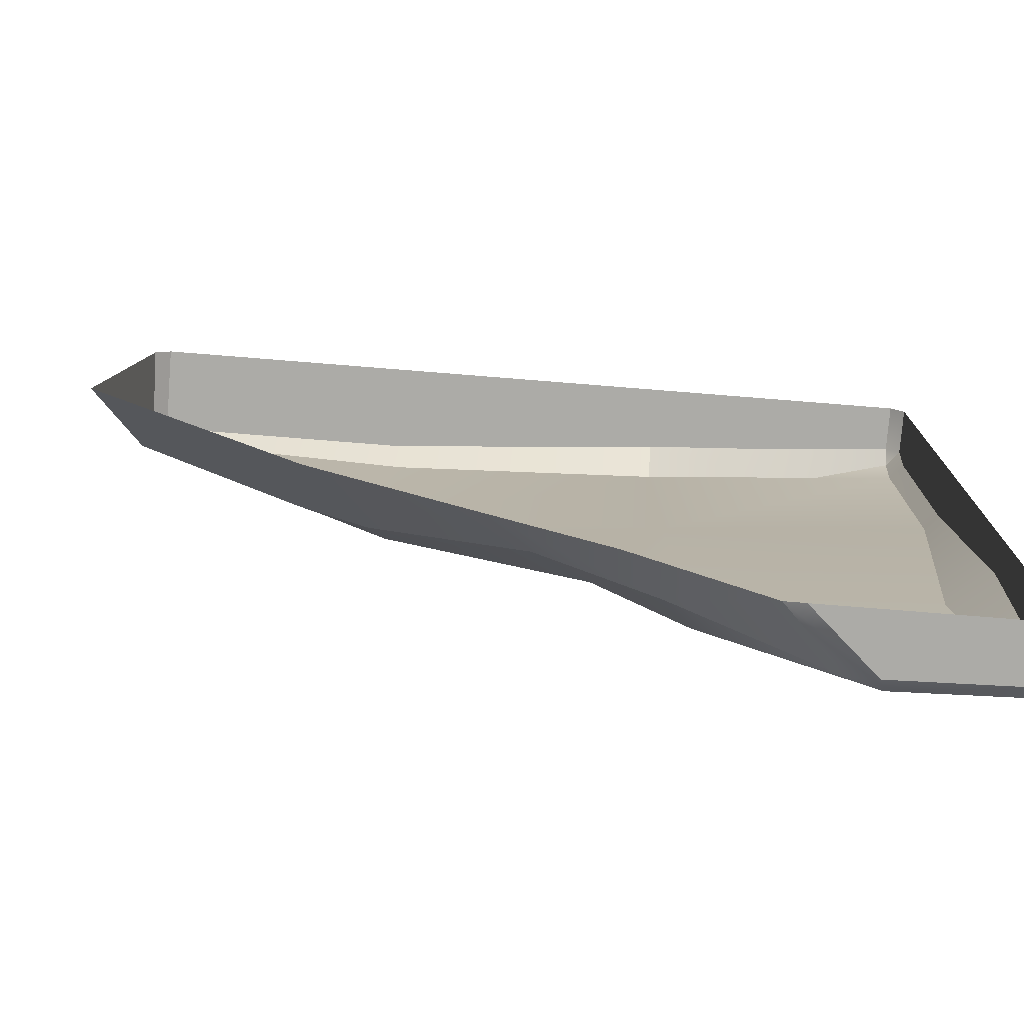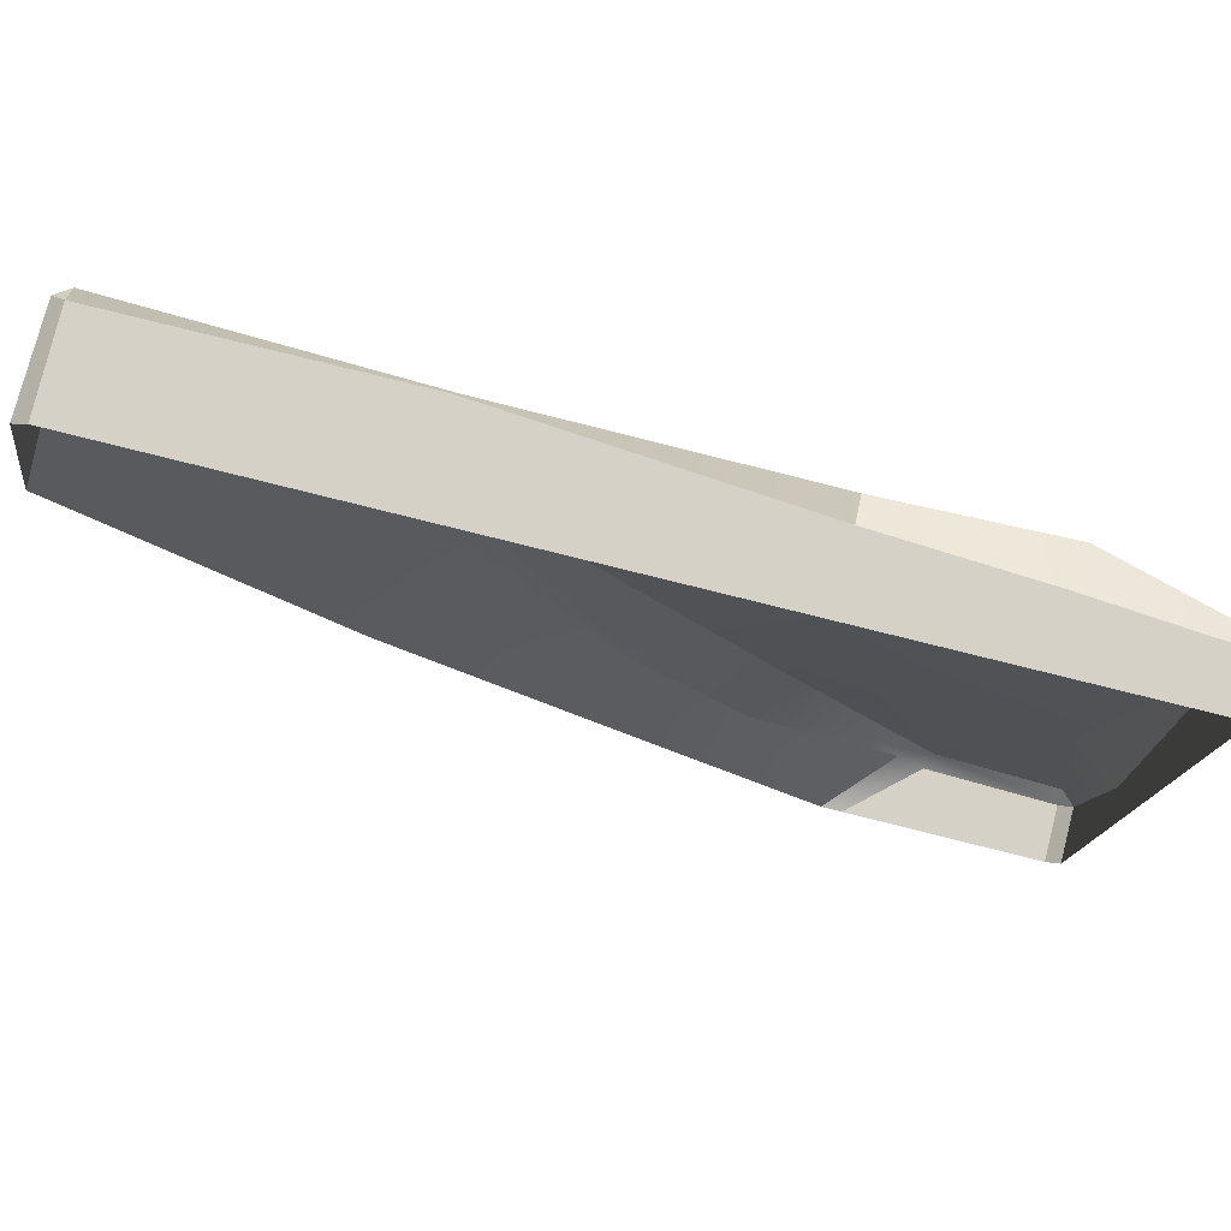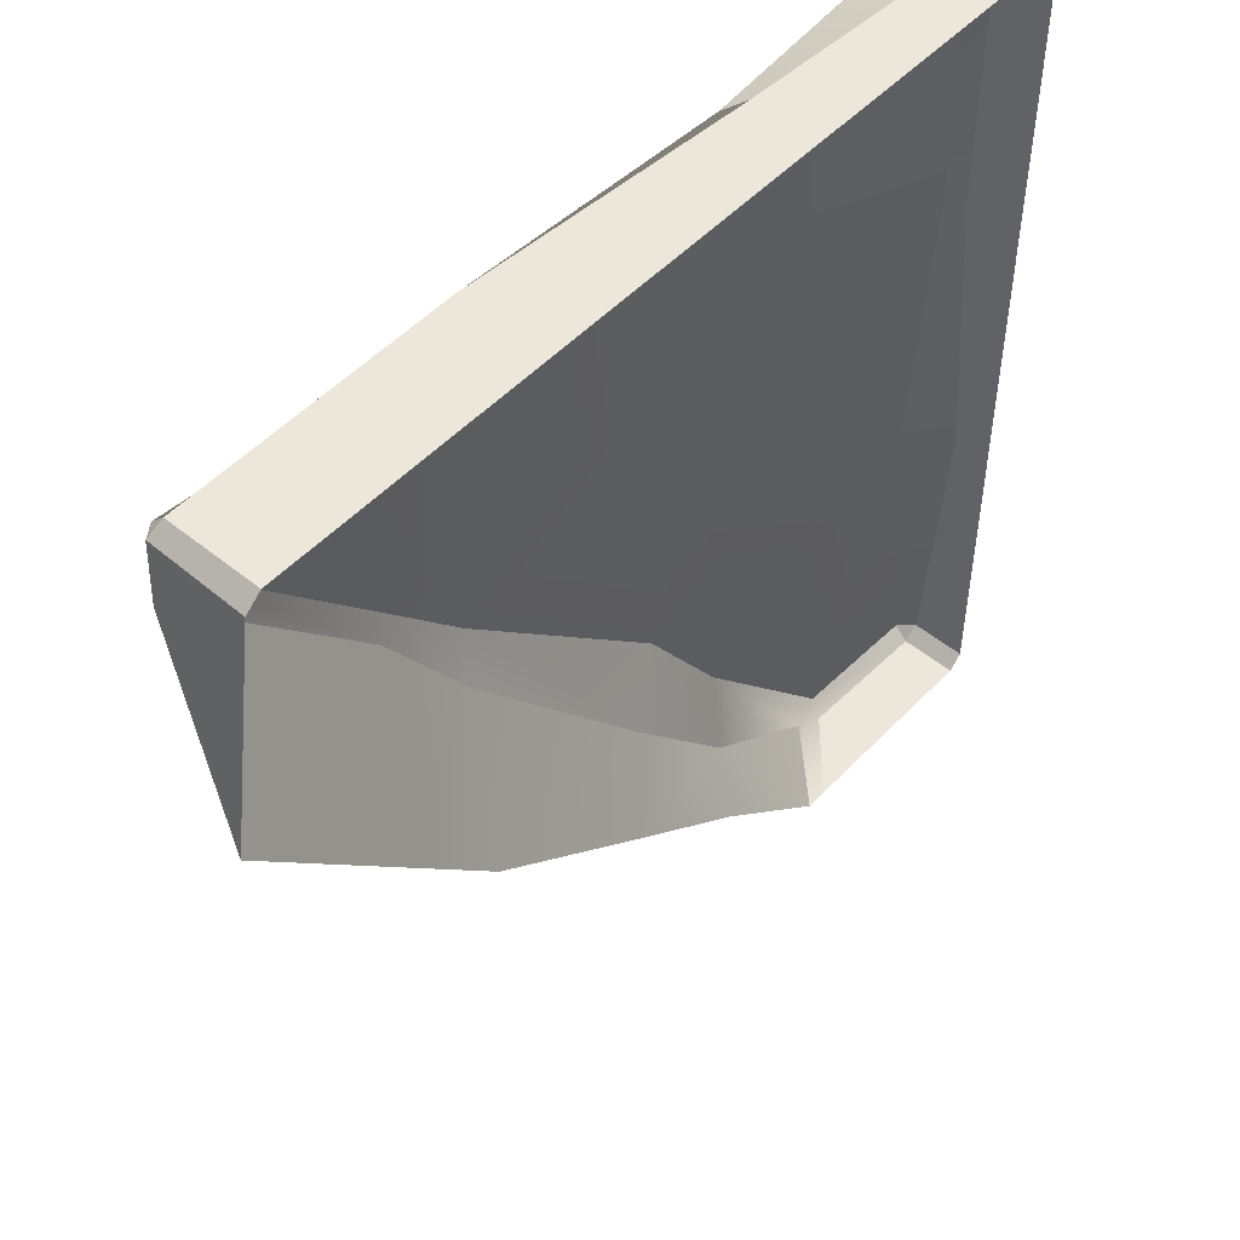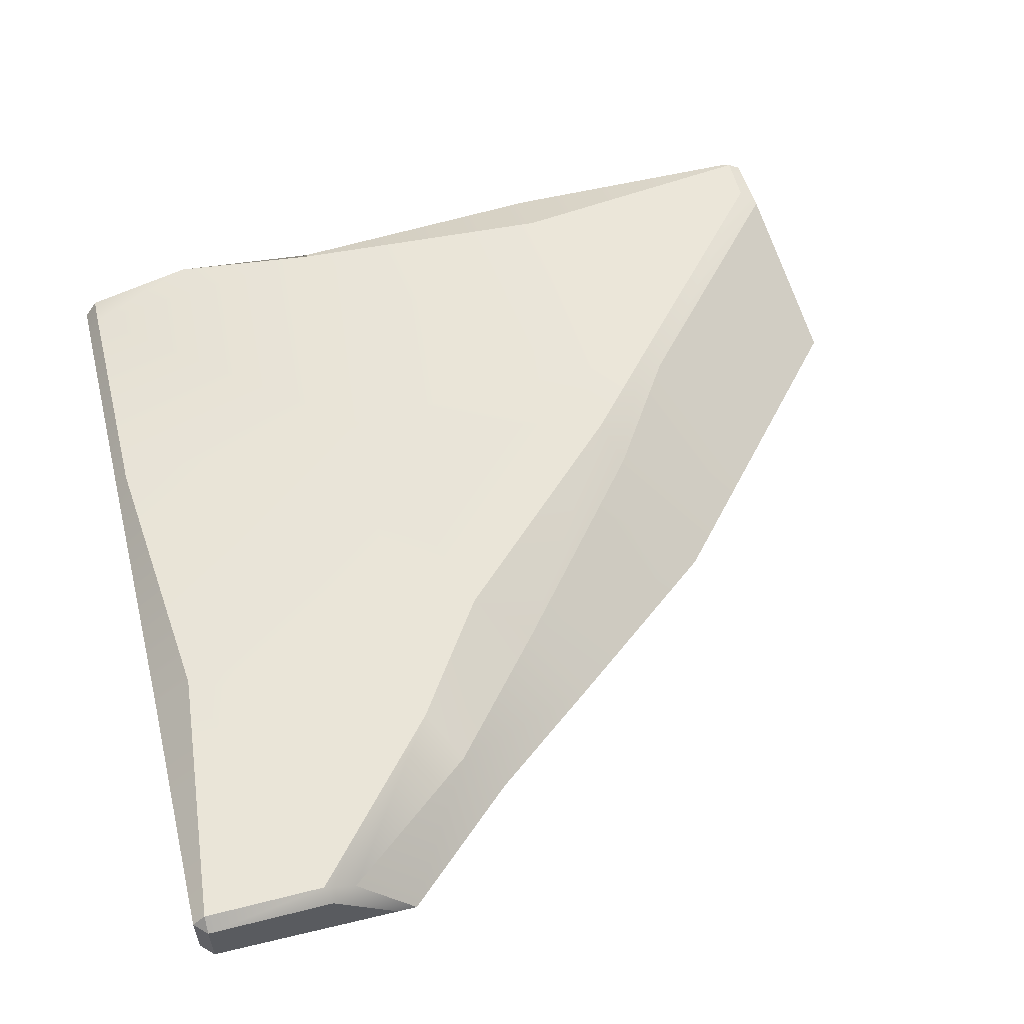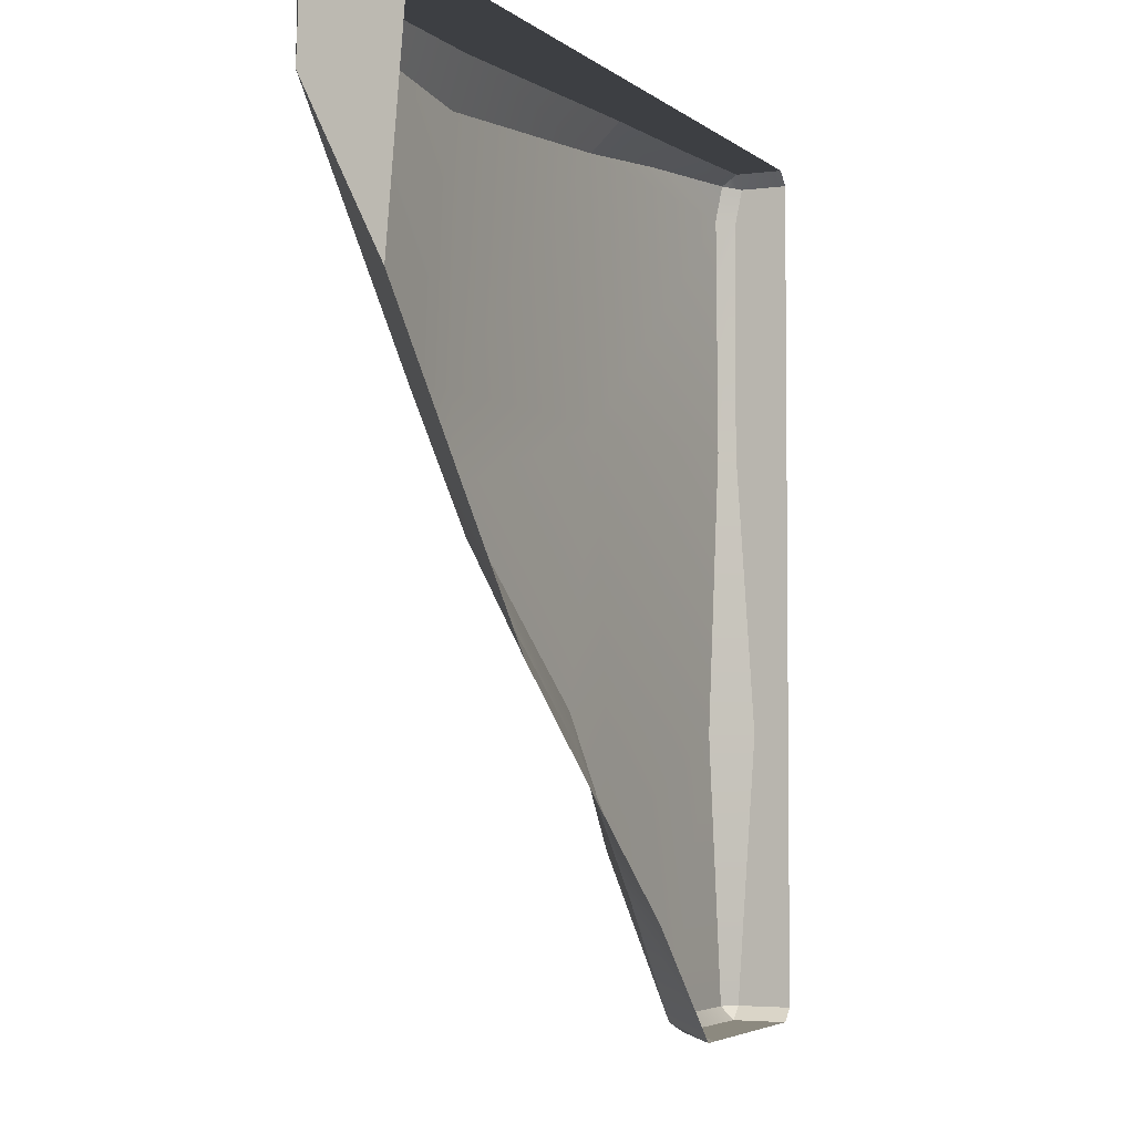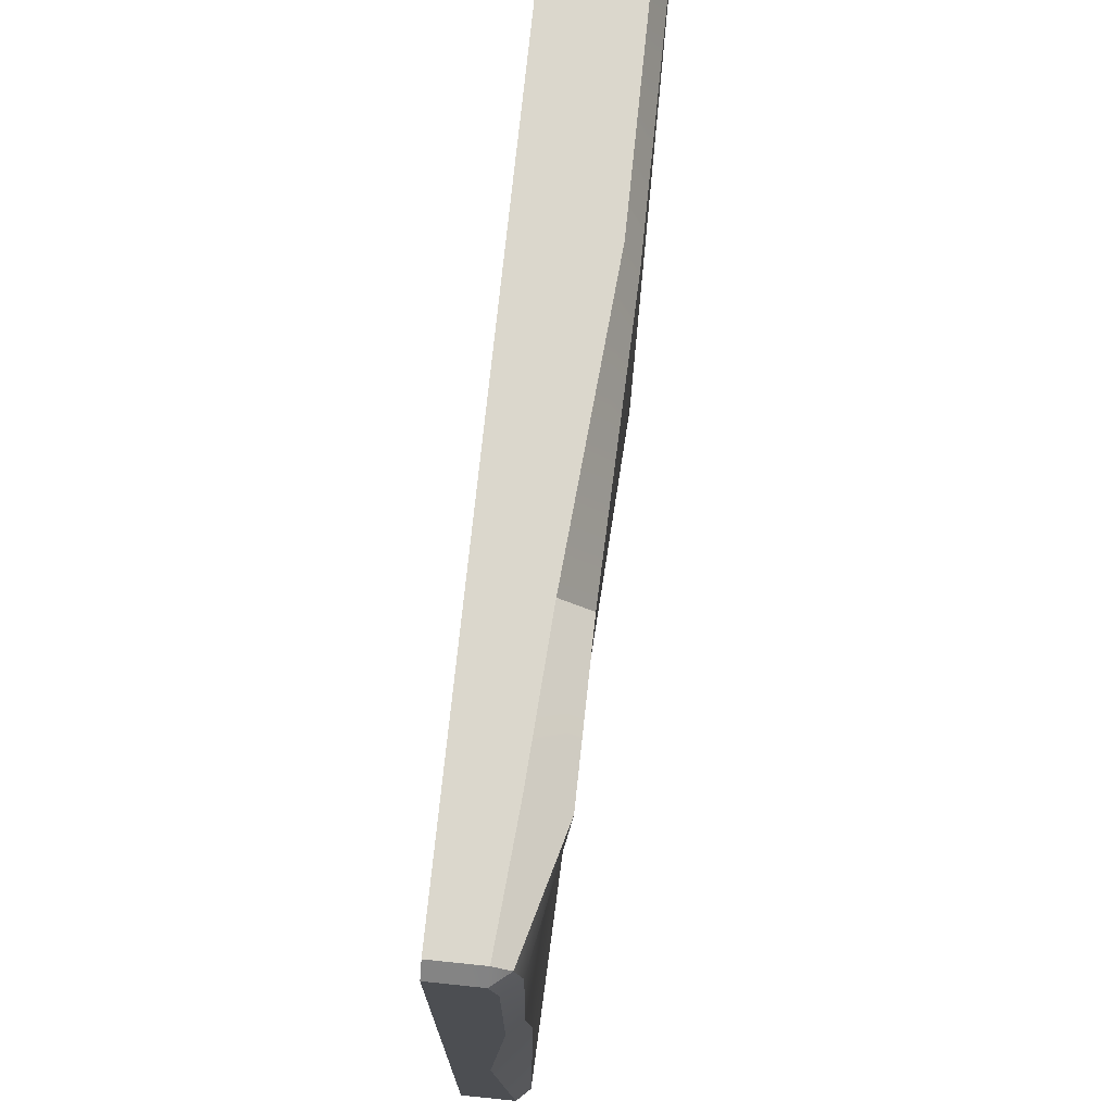
<metadata>
{"format":"obj","ext":"obj","renderer":"f3d","projection":"perspective","resolution":1024,"background":"white","views":[{"elev":-76.2,"azim":-4.6,"up":"+Z"},{"elev":79.0,"azim":14.0,"up":"+Z"},{"elev":50.9,"azim":-48.4,"up":"+Z"},{"elev":56.1,"azim":165.9,"up":"+Y"},{"elev":-3.9,"azim":-66.2,"up":"+Z"},{"elev":73.3,"azim":95.9,"up":"+Z"}]}
</metadata>
<code>
o Cube.067
v -7.121 -0.0196 -0.09325
v -6.661 -0.0196 -0.09325
v -6.201 -0.0196 -1.031
v -6.201 -0.0196 -0.5622
v -6.661 0.1273 -0.5622
v -7.121 0.1471 -0.5622
v -6.661 0.1112 -1.031
v -7.641 -0.0196 -0.4868
v -6.778 -0.02336 -1.311
v -6.978 -0.02251 -1.154
v -7.247 -0.02136 -0.939
v -7.394 -0.02071 -0.7706
v -6.223 0.09256 -1.478
v -6.201 0.07002 -1.478
v -6.223 0.0706 -1.5
v -7.581 0.1324 -0.1152
v -7.559 0.1251 -0.09325
v -7.559 0.1471 -0.1161
v -7.121 0.1251 -0.09325
v -7.121 0.1471 -0.1721
v -6.661 0.08848 -0.09325
v -6.661 0.1359 -0.139
v -6.201 -0.0196 -0.1152
v -6.223 -0.0196 -0.09325
v -6.223 -0.0196 -1.5
v -6.201 -0.0196 -1.478
v -6.267 0.09475 -1.031
v -6.201 0.03927 -1.031
v -6.223 0.09365 -0.5622
v -6.201 0.07002 -0.5622
v -7.559 -0.0196 -0.09325
v -7.585 -0.0196 -0.115
v -6.426 0.09859 -1.478
v -6.435 0.07626 -1.5
v -6.479 0.08257 -1.481
v -7.559 0.1471 -0.1964
v -7.586 0.1335 -0.2215
v -7.274 0.1336 -0.5788
v -7.24 0.1471 -0.5622
v -6.799 0.1112 -1.001
v -6.894 0.05507 -1.061
v -7.147 0.1131 -0.7679
v -7.121 0.1471 -0.699
v -6.661 0.1112 -1.209
v -6.712 0.05221 -1.277
v -6.575 -0.0196 -1.5
v -6.542 -0.0196 -1.5
v -6.421 0.07447 -0.09325
v -6.408 0.1351 -0.1109
v -6.222 0.09643 -0.1681
v -6.201 0.07002 -0.1768
v -6.223 0.05867 -0.09325
v -6.201 0.05754 -0.1152
v -6.222 0.08488 -0.1111
v -6.417 -0.0196 -0.09325
f 45 35 46 9
f 22 5 6 20
f 20 6 39 36 18
f 4 30 51 53 23
f 8 32 16 37
f 21 2 55 48
f 29 27 7 5
f 14 28 3 26
f 19 1 2 21
f 3 28 30 4
f 41 10 11 42
f 6 43 39
f 45 9 10 41
f 5 7 40 43 6
f 42 11 12 38
f 17 31 1 19
f 47 34 15 25
f 49 54 50
f 7 44 40
f 38 12 8 37
f 50 29 5 22 49
f 13 14 15
f 16 17 18
f 33 34 35
f 52 53 54
f 33 13 15 34
f 37 16 18 36
f 17 19 20 18
f 19 21 22 20
f 14 26 25 15
f 13 27 28 14
f 27 29 30 28
f 16 32 31 17
f 41 42 43 40
f 45 41 40 44
f 42 38 39 43
f 38 37 36 39
f 34 47 46 35
f 35 45 44 33
f 21 48 49 22
f 29 50 51 30
f 23 53 52 24
f 50 54 53 51
f 54 49 48 52
f 27 13 33 44 7
f 48 55 24 52

</code>
